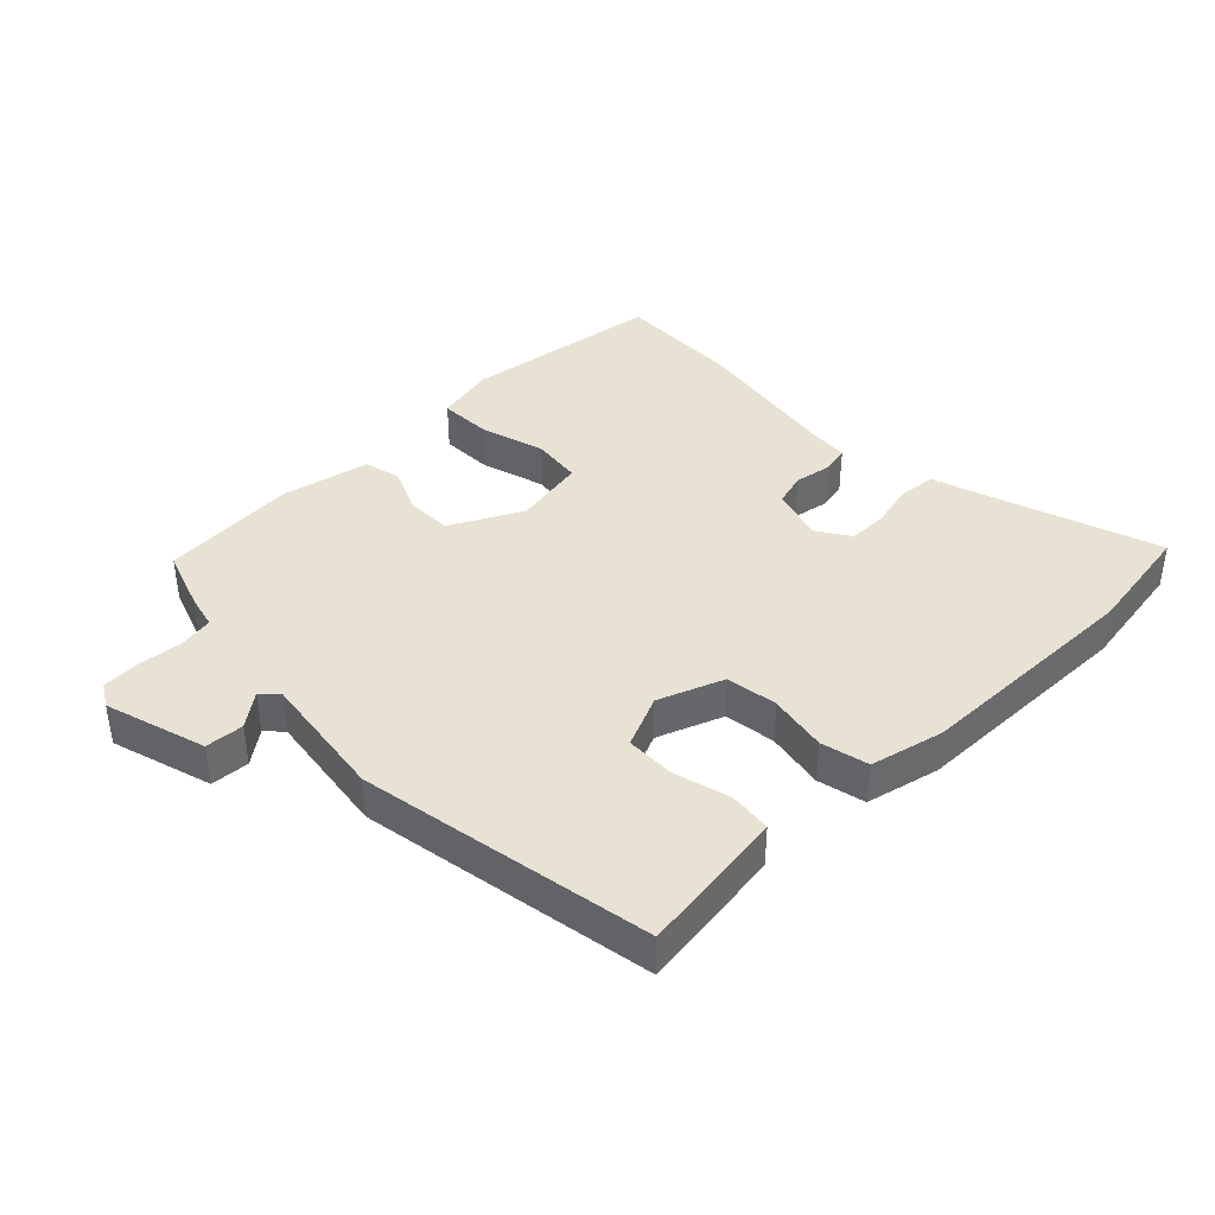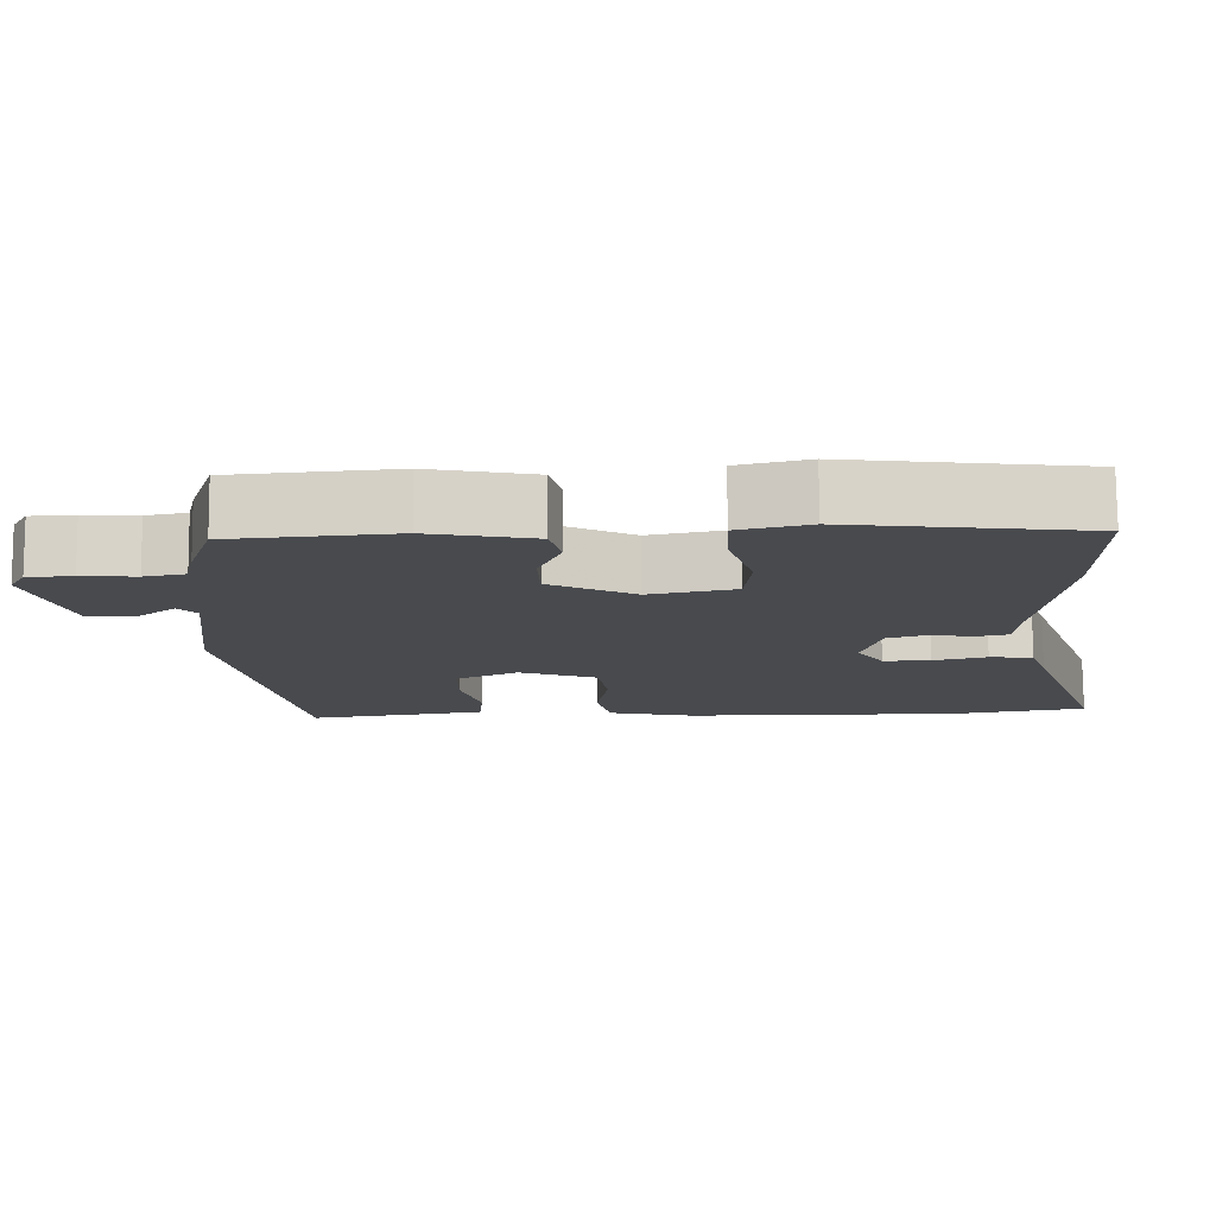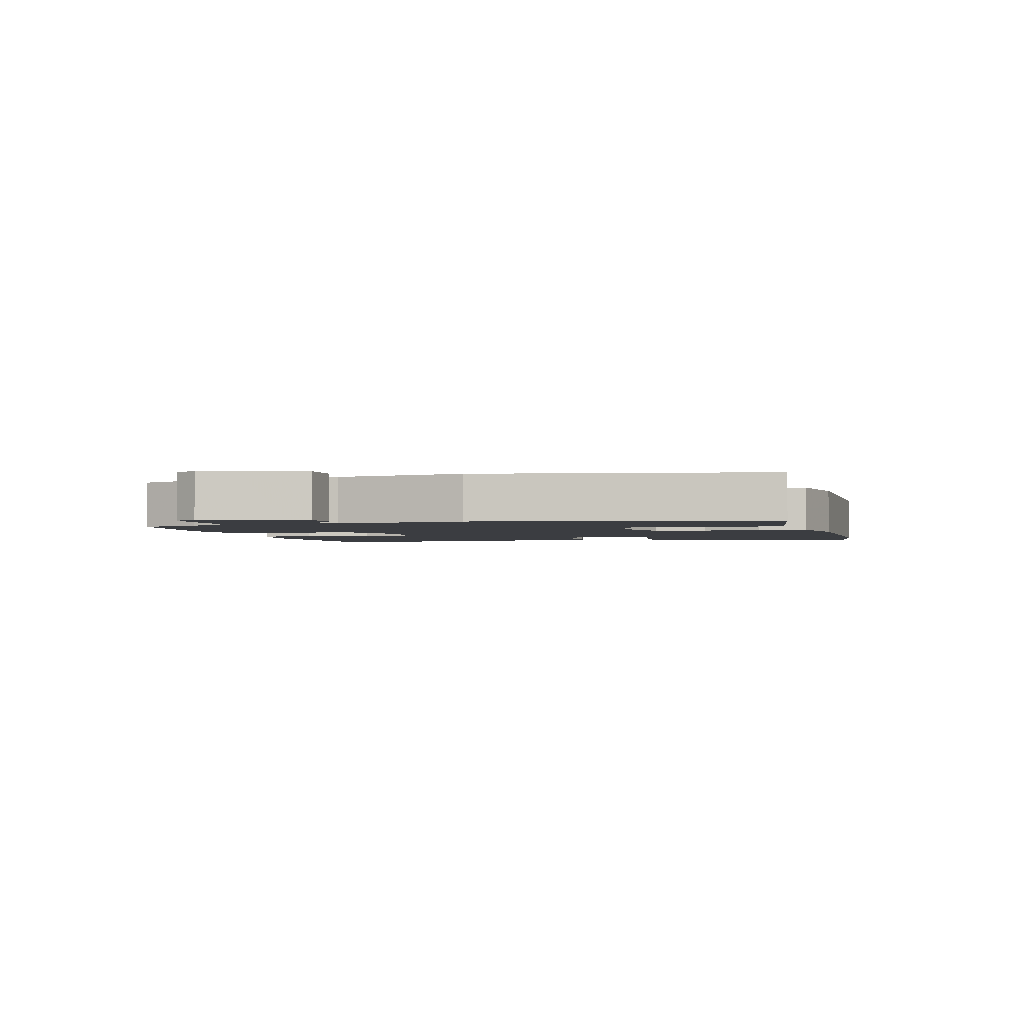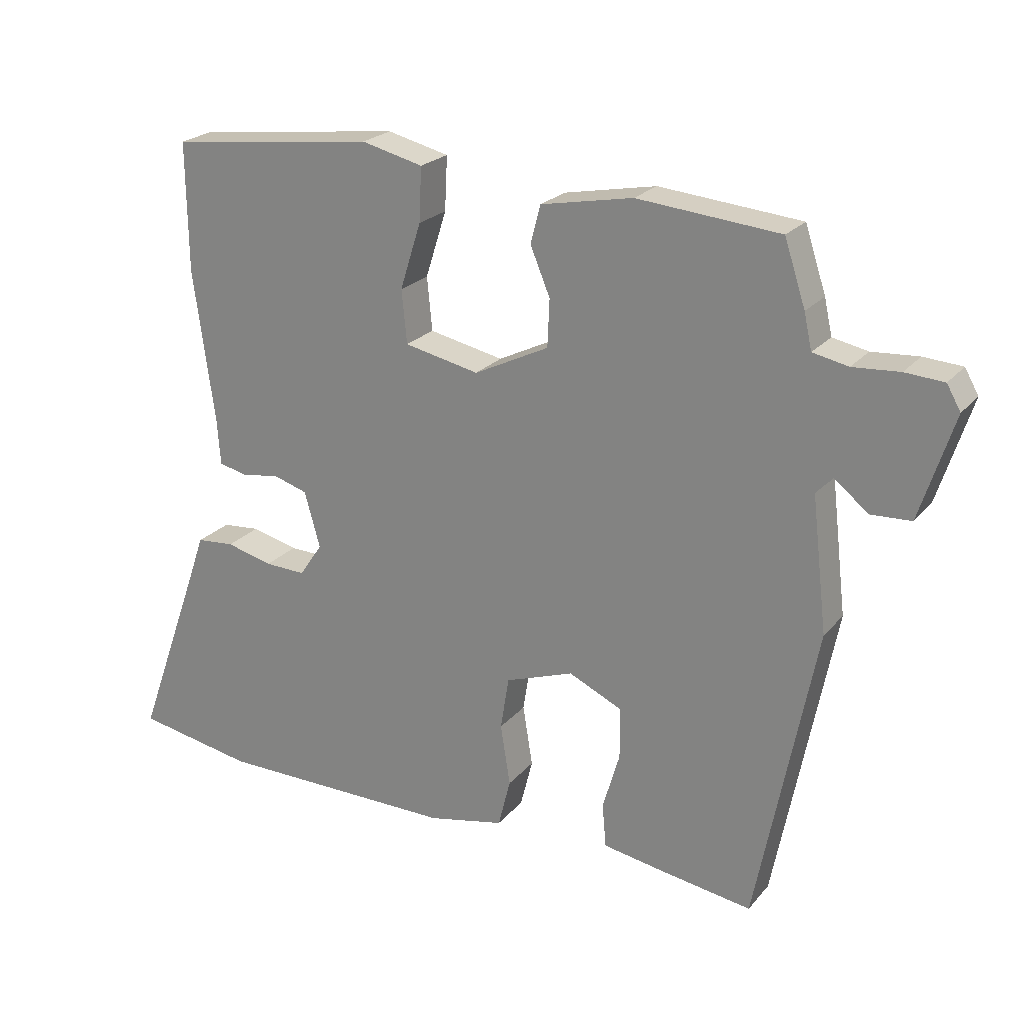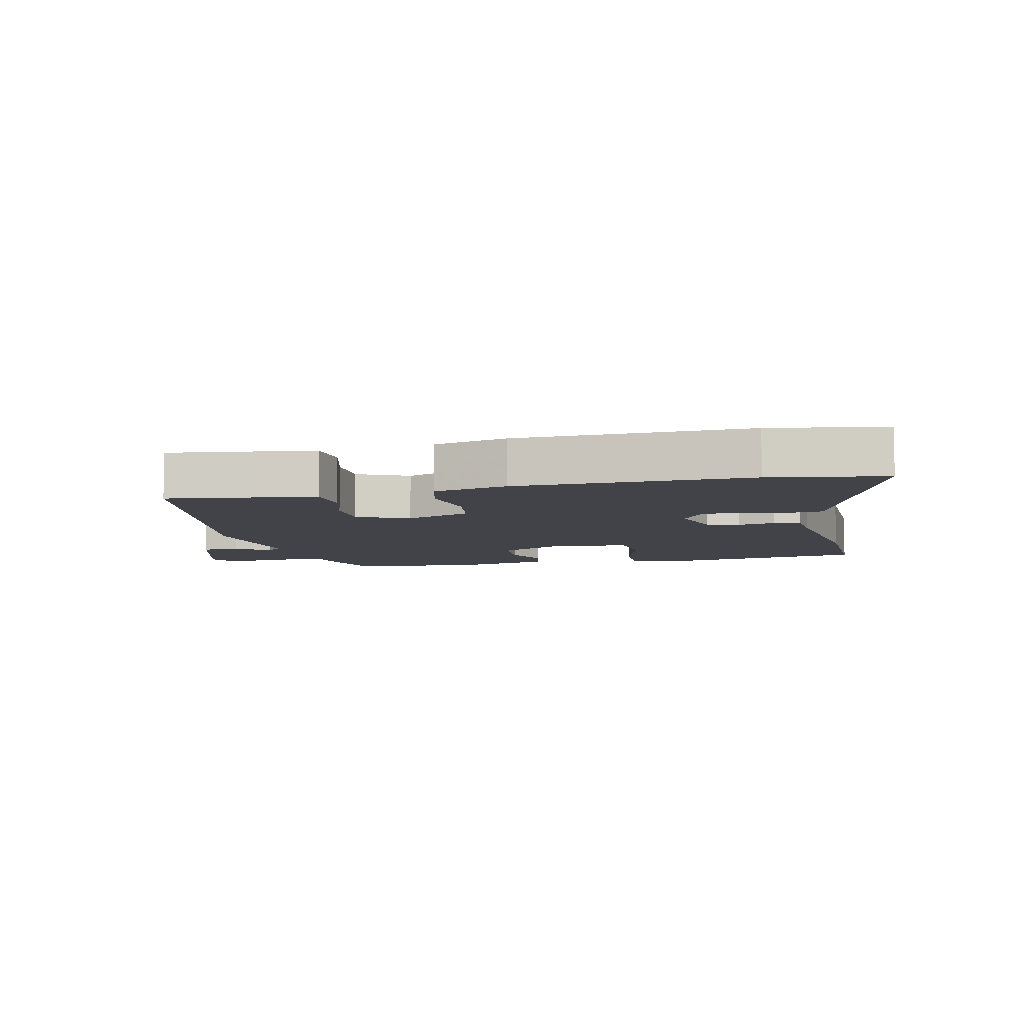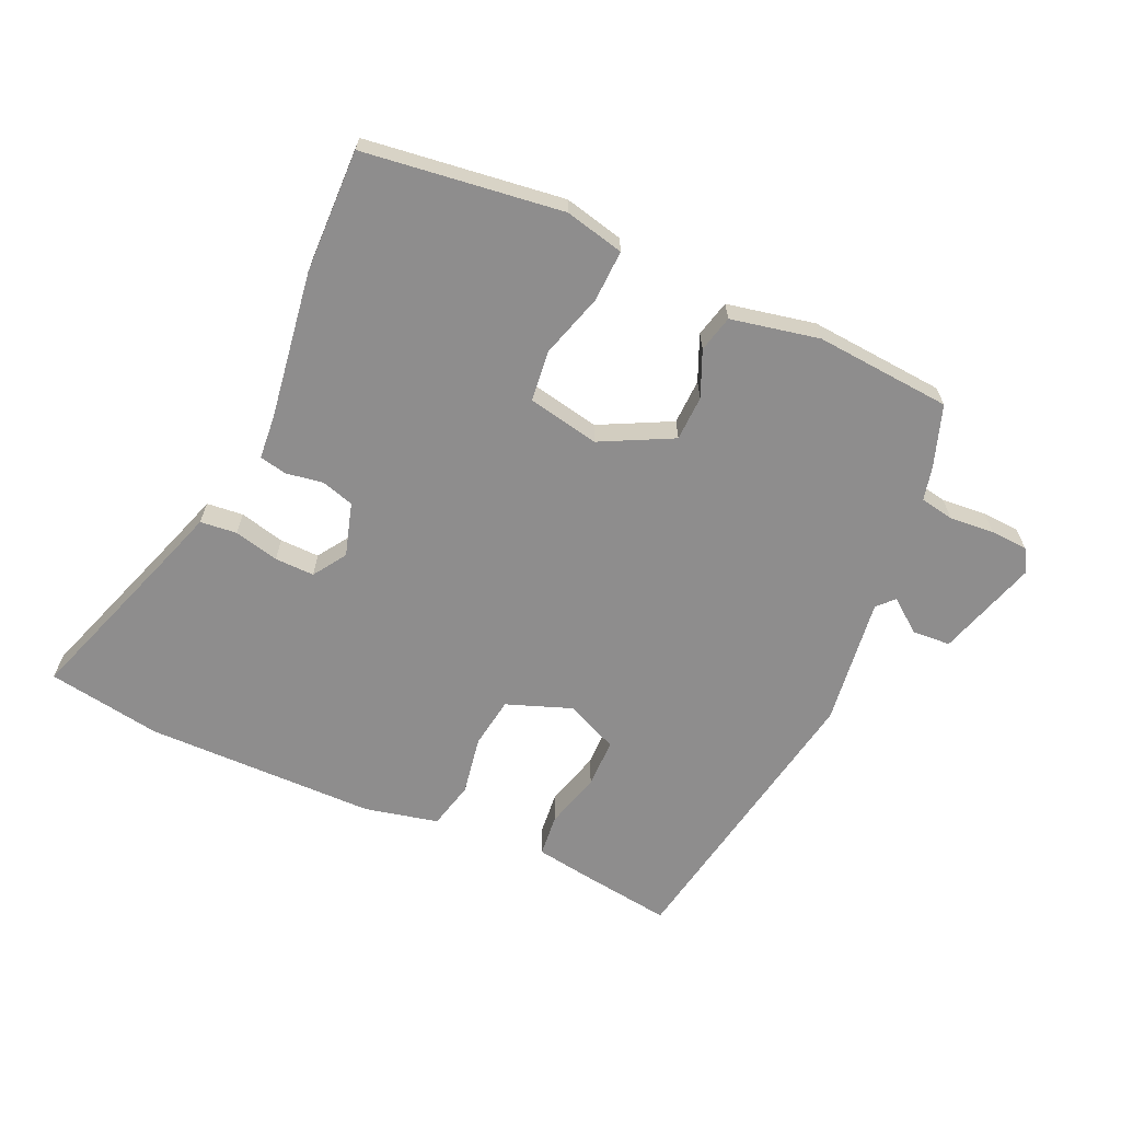
<metadata>
{"format":"obj","ext":"obj","renderer":"f3d","projection":"perspective","resolution":1024,"background":"white","views":[{"elev":39.9,"azim":136.8,"up":"+Y"},{"elev":77.0,"azim":179.6,"up":"+Z"},{"elev":-2.4,"azim":105.5,"up":"+Y"},{"elev":22.8,"azim":29.2,"up":"+Z"},{"elev":-7.6,"azim":-166.4,"up":"+Y"},{"elev":-64.7,"azim":-23.5,"up":"+Y"}]}
</metadata>
<code>
v 0.447 0.07 -0.507
v 0.309 0.07 -0.486
v 0.213 0.07 -0.47
v 0.207 0.07 -0.403
v 0.233 0.07 -0.314
v 0.233 0.07 -0.236
v 0.151 0.07 -0.198
v 0.047 0.07 -0.235
v 0.034 0.07 -0.316
v 0.049 0.07 -0.409
v 0.03 0.07 -0.484
v -0.087 0.07 -0.509
v -0.454 0.07 -0.508
v -0.635 0.07 -0.476
v -0.534 0.07 -0.195
v -0.51 0.07 -0.126
v -0.452 0.07 -0.121
v -0.381 0.07 -0.139
v -0.318 0.07 -0.141
v -0.283 0.07 -0.089
v -0.307 0.07 -0.004
v -0.359 0.07 0.012
v -0.418 0.07 0.003
v -0.461 0.07 0.013
v -0.466 0.07 0.083
v -0.498 0.07 0.317
v -0.5 0.07 0.513
v -0.185 0.07 0.55
v -0.091 0.07 0.527
v -0.095 0.07 0.445
v -0.127 0.07 0.344
v -0.119 0.07 0.263
v -0.005 0.07 0.239
v 0.109 0.07 0.295
v 0.112 0.07 0.367
v 0.082 0.07 0.439
v 0.097 0.07 0.497
v 0.237 0.07 0.524
v 0.453 0.07 0.504
v 0.485 0.07 0.407
v 0.497 0.07 0.353
v 0.551 0.07 0.342
v 0.622 0.07 0.347
v 0.681 0.07 0.343
v 0.702 0.07 0.306
v 0.651 0.07 0.147
v 0.59 0.07 0.144
v 0.538 0.07 0.185
v 0.513 0.07 0.159
v 0.537 0.07 -0.045
v 0.447 0 -0.507
v 0.309 0 -0.486
v 0.213 0 -0.47
v 0.207 0 -0.403
v 0.233 0 -0.314
v 0.233 0 -0.236
v 0.151 0 -0.198
v 0.047 0 -0.235
v 0.034 0 -0.316
v 0.049 0 -0.409
v 0.03 0 -0.484
v -0.087 0 -0.509
v -0.454 0 -0.508
v -0.635 0 -0.476
v -0.534 0 -0.195
v -0.51 0 -0.126
v -0.452 0 -0.121
v -0.381 0 -0.139
v -0.318 0 -0.141
v -0.283 0 -0.089
v -0.307 0 -0.004
v -0.359 0 0.012
v -0.418 0 0.003
v -0.461 0 0.013
v -0.466 0 0.083
v -0.498 0 0.317
v -0.5 0 0.513
v -0.185 0 0.55
v -0.091 0 0.527
v -0.095 0 0.445
v -0.127 0 0.344
v -0.119 0 0.263
v -0.005 0 0.239
v 0.109 0 0.295
v 0.112 0 0.367
v 0.082 0 0.439
v 0.097 0 0.497
v 0.237 0 0.524
v 0.453 0 0.504
v 0.485 0 0.407
v 0.497 0 0.353
v 0.551 0 0.342
v 0.622 0 0.347
v 0.681 0 0.343
v 0.702 0 0.306
v 0.651 0 0.147
v 0.59 0 0.144
v 0.538 0 0.185
v 0.513 0 0.159
v 0.537 0 -0.045
f 49 50 1 2
f 45 46 47 48
f 43 44 45 48
f 42 43 48 49
f 41 42 49 2
f 35 36 37 38
f 34 35 38 39
f 28 29 30 31
f 28 31 32
f 25 26 27 28
f 25 28 32
f 22 23 24 25
f 21 22 25 32
f 20 21 32 33
f 15 16 17 18
f 15 18 19
f 14 15 19
f 13 14 19
f 9 10 11 12
f 8 9 12 13
f 2 3 4 5
f 2 5 6
f 41 2 6
f 34 39 40 41
f 34 41 6 7
f 33 34 7 8
f 19 20 33
f 8 13 19 33
f 52 51 100 99
f 98 97 96 95
f 98 95 94 93
f 99 98 93 92
f 52 99 92 91
f 88 87 86 85
f 89 88 85 84
f 81 80 79 78
f 82 81 78
f 78 77 76 75
f 82 78 75
f 75 74 73 72
f 82 75 72 71
f 83 82 71 70
f 68 67 66 65
f 69 68 65
f 69 65 64
f 69 64 63
f 62 61 60 59
f 63 62 59 58
f 55 54 53 52
f 56 55 52
f 56 52 91
f 91 90 89 84
f 57 56 91 84
f 58 57 84 83
f 83 70 69
f 83 69 63 58
f 1 51 52 2
f 2 52 53 3
f 3 53 54 4
f 4 54 55 5
f 5 55 56 6
f 6 56 57 7
f 7 57 58 8
f 8 58 59 9
f 9 59 60 10
f 10 60 61 11
f 11 61 62 12
f 12 62 63 13
f 13 63 64 14
f 14 64 65 15
f 15 65 66 16
f 16 66 67 17
f 17 67 68 18
f 18 68 69 19
f 19 69 70 20
f 20 70 71 21
f 21 71 72 22
f 22 72 73 23
f 23 73 74 24
f 24 74 75 25
f 25 75 76 26
f 26 76 77 27
f 27 77 78 28
f 28 78 79 29
f 29 79 80 30
f 30 80 81 31
f 31 81 82 32
f 32 82 83 33
f 33 83 84 34
f 34 84 85 35
f 35 85 86 36
f 36 86 87 37
f 37 87 88 38
f 38 88 89 39
f 39 89 90 40
f 40 90 91 41
f 41 91 92 42
f 42 92 93 43
f 43 93 94 44
f 44 94 95 45
f 45 95 96 46
f 46 96 97 47
f 47 97 98 48
f 48 98 99 49
f 49 99 100 50
f 50 100 51 1

</code>
